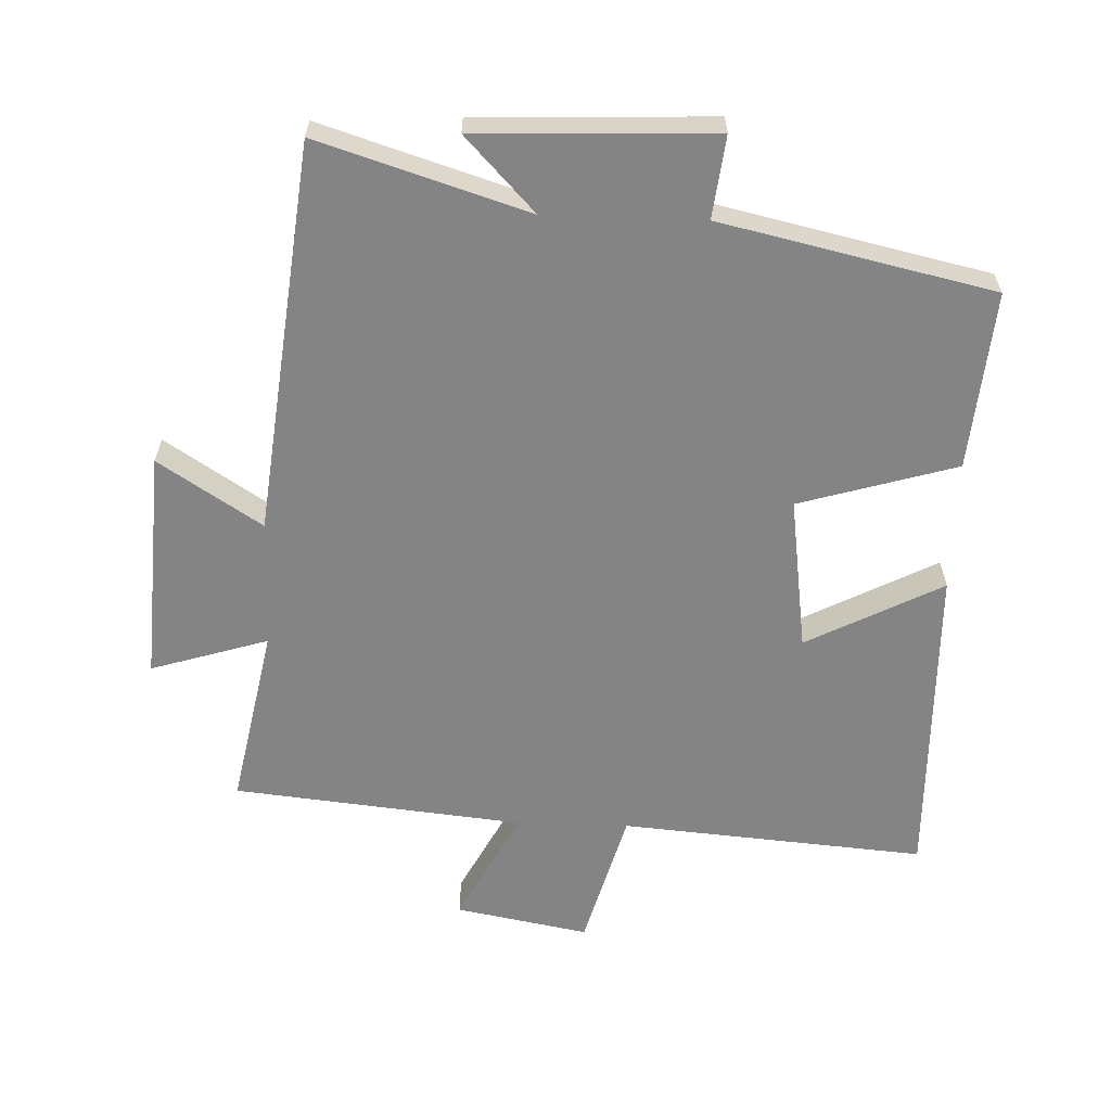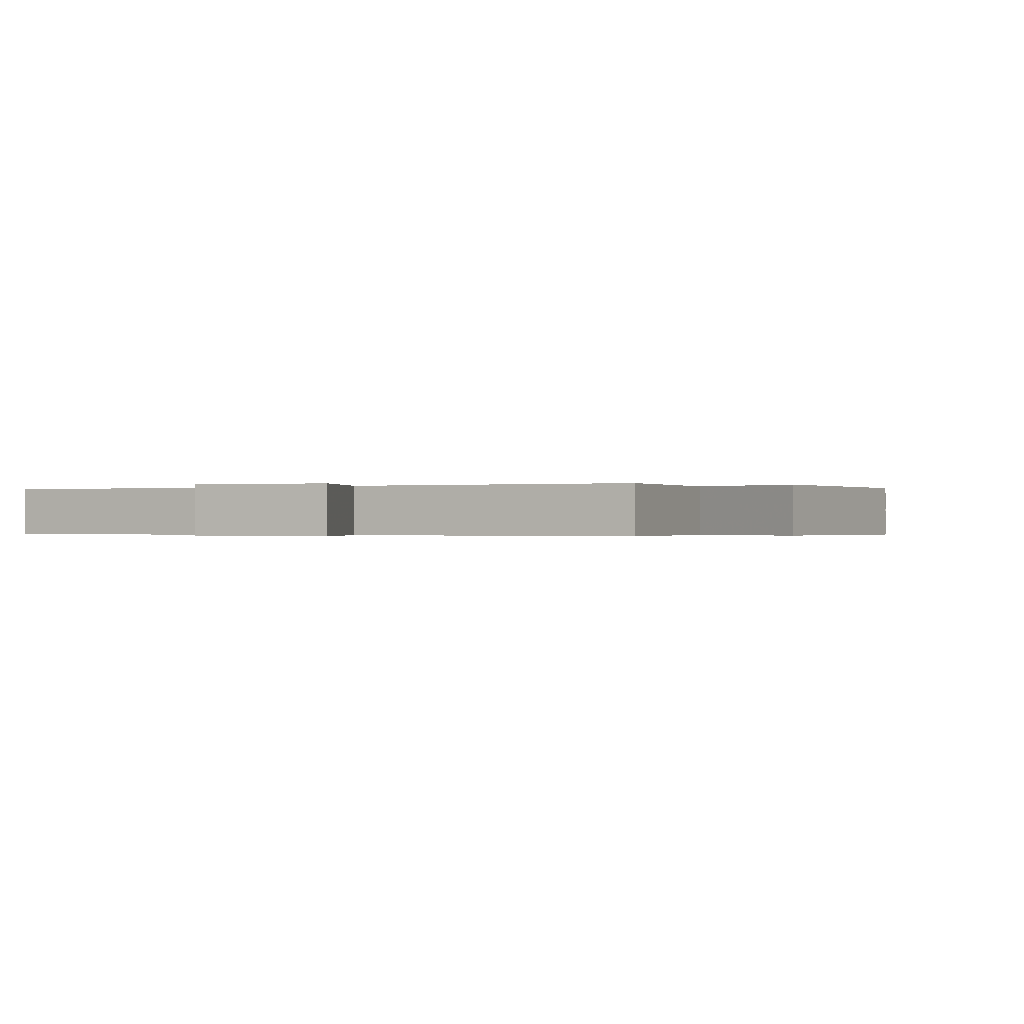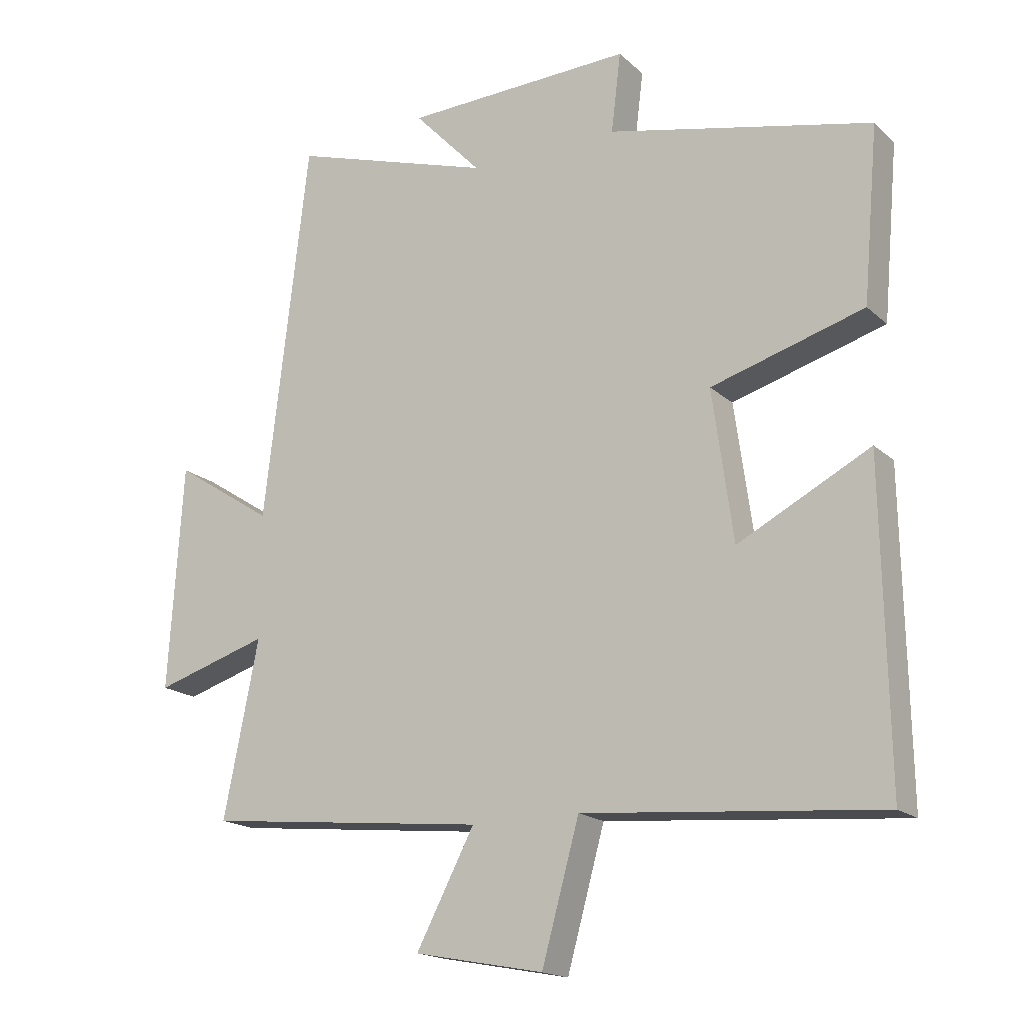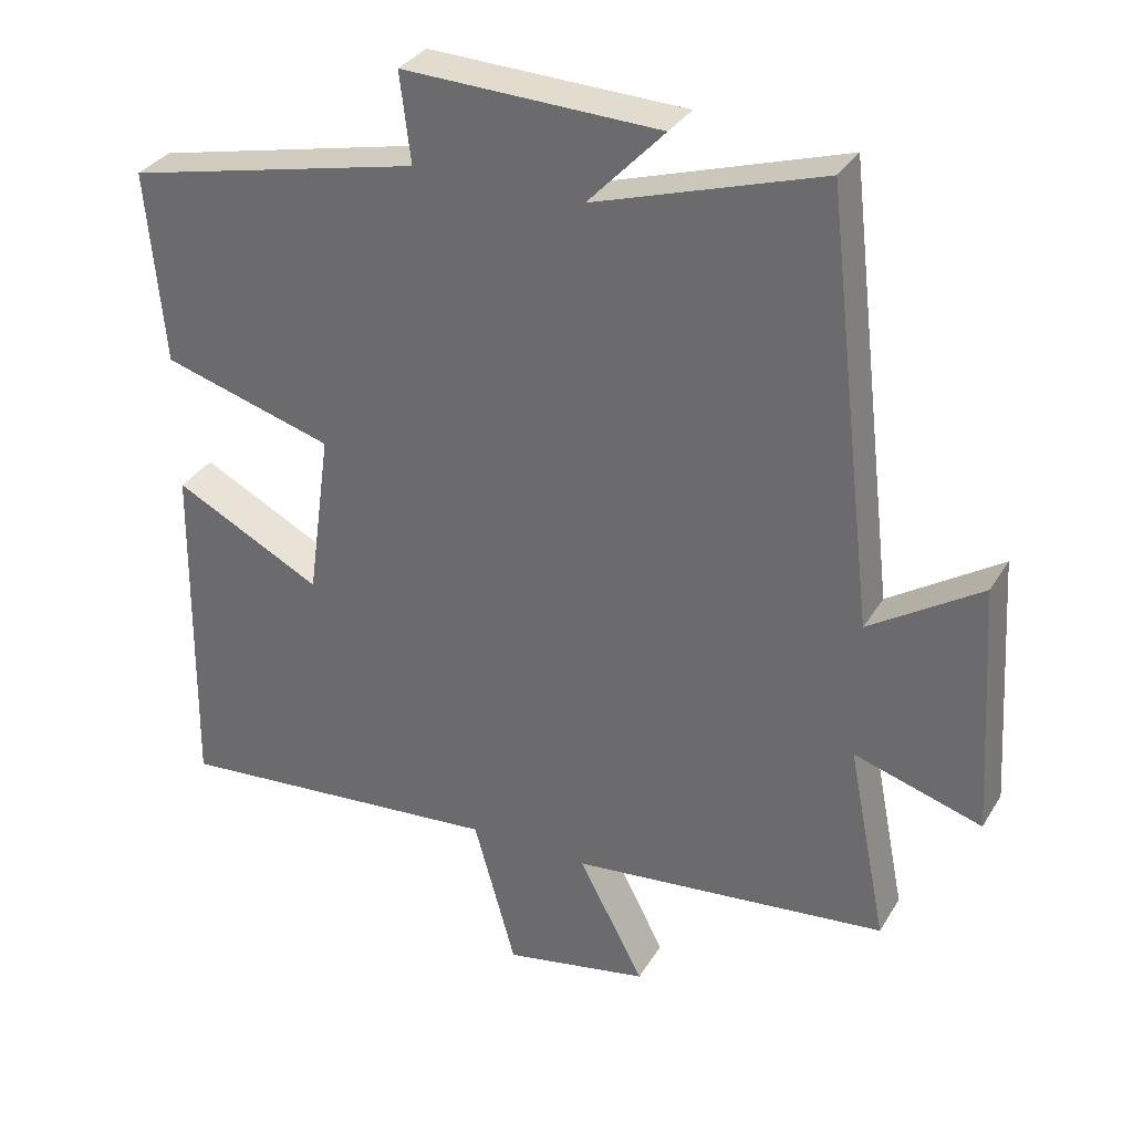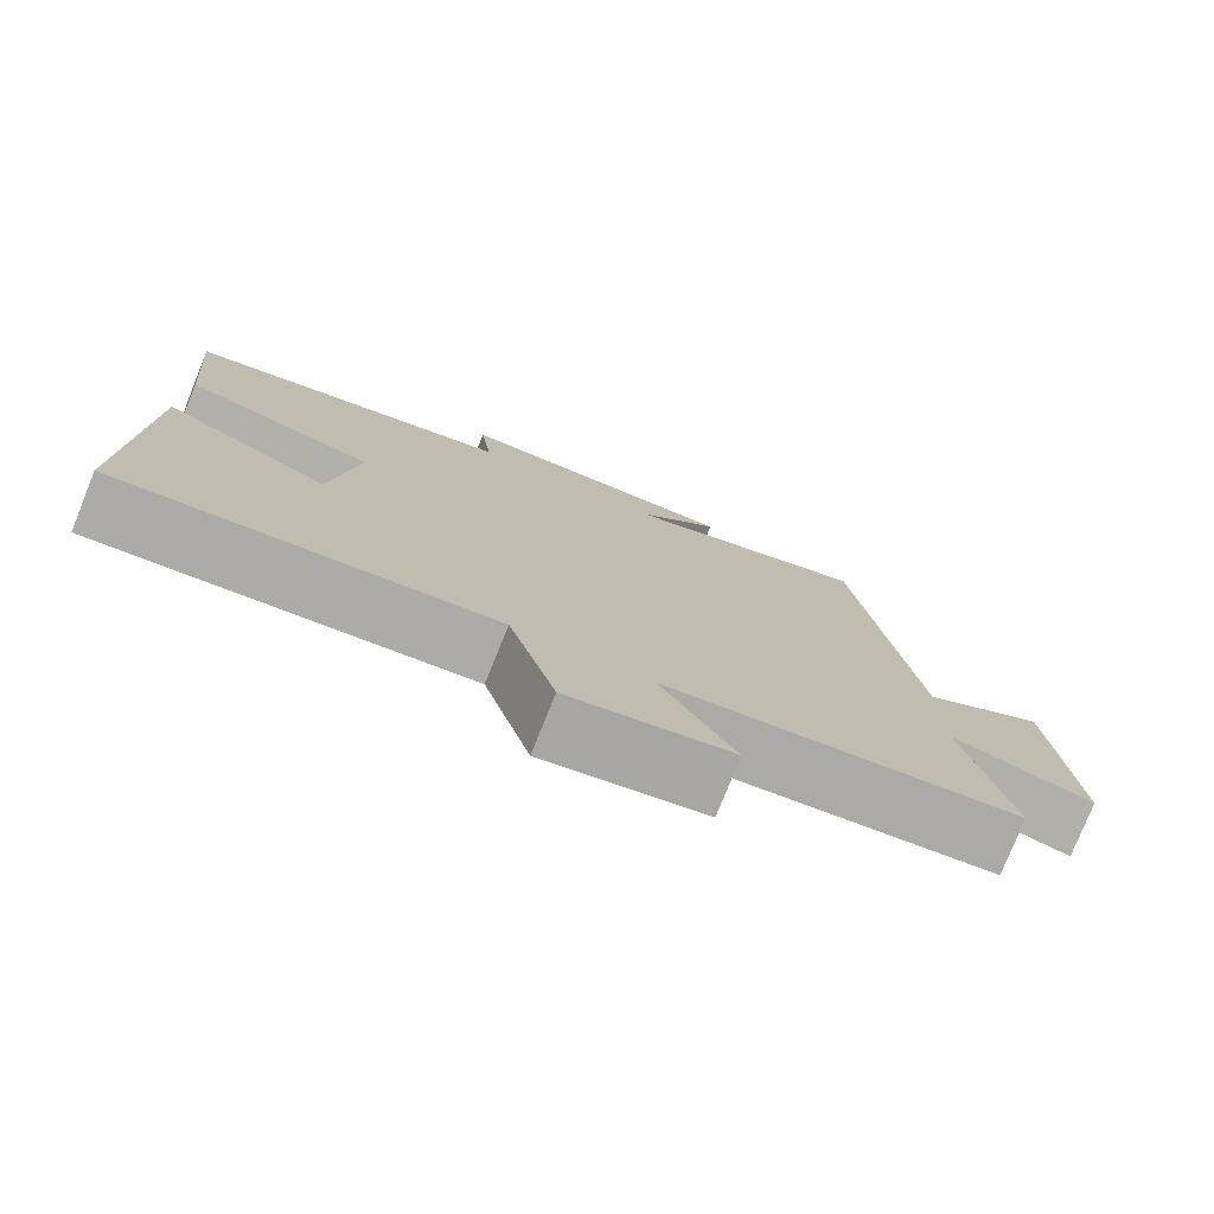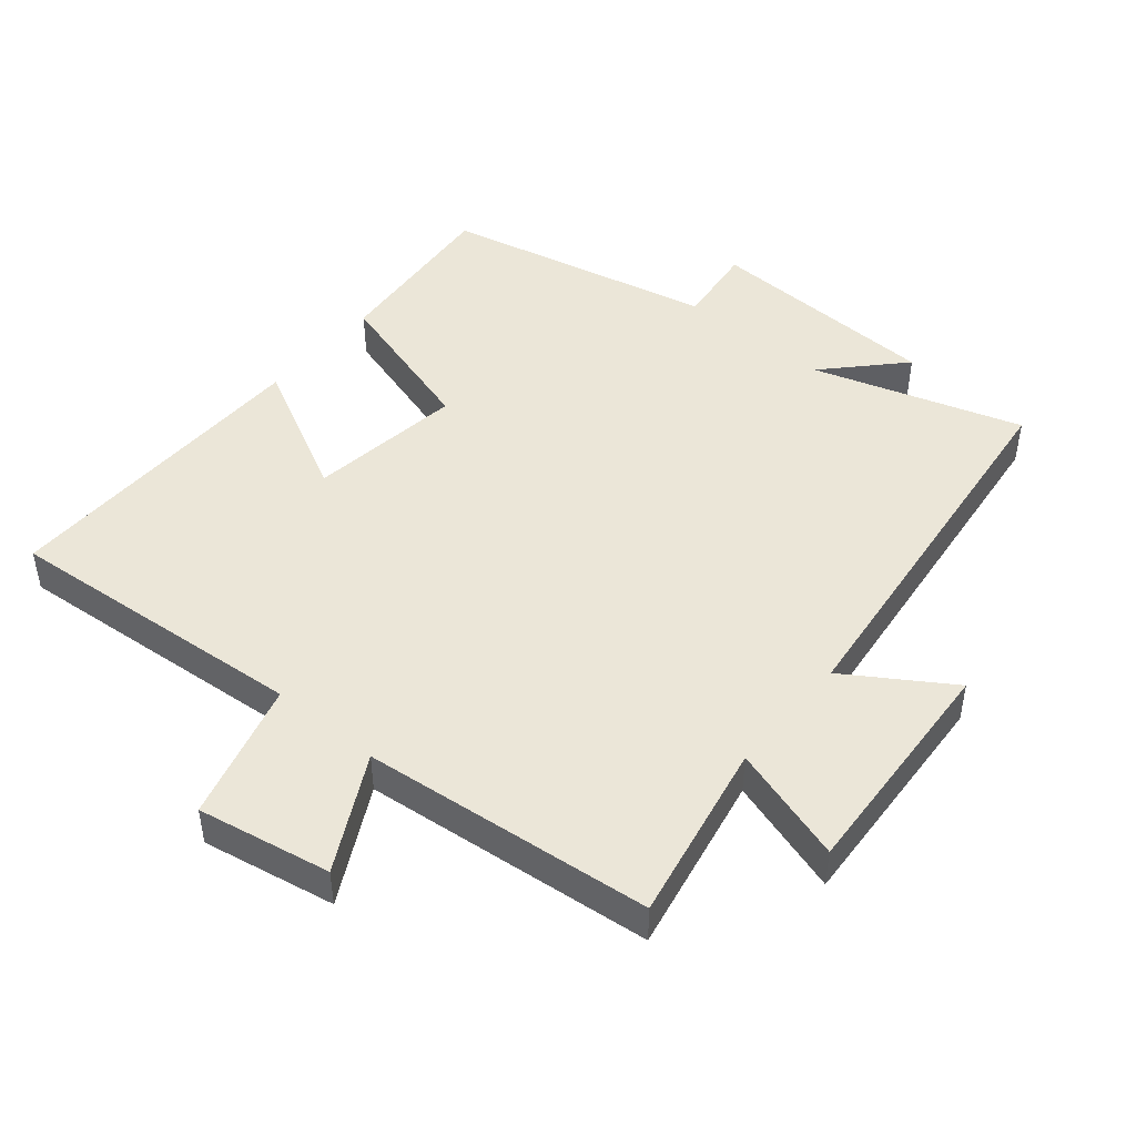
<metadata>
{"format":"obj","ext":"obj","renderer":"f3d","projection":"perspective","resolution":1024,"background":"white","views":[{"elev":-61.3,"azim":-1.9,"up":"+Y"},{"elev":-0.3,"azim":-145.6,"up":"+Y"},{"elev":-17.6,"azim":31.1,"up":"+Z"},{"elev":32.8,"azim":-153.4,"up":"+Z"},{"elev":-77.8,"azim":158.0,"up":"+Z"},{"elev":46.5,"azim":-140.0,"up":"+Y"}]}
</metadata>
<code>
v -0.554 0.07 -0.454
v -0.5 0.07 -0.183
v -0.676 0.07 -0.237
v -0.654 0.07 0.111
v -0.5 0.07 0.011
v -0.431 0.07 0.599
v -0.118 0.07 0.5
v -0.223 0.07 0.611
v 0.131 0.07 0.623
v 0.116 0.07 0.5
v 0.524 0.07 0.408
v 0.5 0.07 0.141
v 0.264 0.07 0.072
v 0.296 0.07 -0.16
v 0.5 0.07 -0.055
v 0.508 0.07 -0.539
v 0.05 0.07 -0.5
v -0.008 0.07 -0.709
v -0.208 0.07 -0.671
v -0.118 0.07 -0.5
v -0.554 0 -0.454
v -0.5 0 -0.183
v -0.676 0 -0.237
v -0.654 0 0.111
v -0.5 0 0.011
v -0.431 0 0.599
v -0.118 0 0.5
v -0.223 0 0.611
v 0.131 0 0.623
v 0.116 0 0.5
v 0.524 0 0.408
v 0.5 0 0.141
v 0.264 0 0.072
v 0.296 0 -0.16
v 0.5 0 -0.055
v 0.508 0 -0.539
v 0.05 0 -0.5
v -0.008 0 -0.709
v -0.208 0 -0.671
v -0.118 0 -0.5
f 17 18 19 20
f 17 20 1 2
f 14 15 16 17
f 13 14 17 2
f 10 11 12 13
f 10 13 2 3
f 7 8 9 10
f 7 10 3
f 5 6 7
f 5 7 3
f 3 4 5
f 40 39 38 37
f 22 21 40 37
f 37 36 35 34
f 22 37 34 33
f 33 32 31 30
f 23 22 33 30
f 30 29 28 27
f 23 30 27
f 27 26 25
f 23 27 25
f 25 24 23
f 1 21 22 2
f 2 22 23 3
f 3 23 24 4
f 4 24 25 5
f 5 25 26 6
f 6 26 27 7
f 7 27 28 8
f 8 28 29 9
f 9 29 30 10
f 10 30 31 11
f 11 31 32 12
f 12 32 33 13
f 13 33 34 14
f 14 34 35 15
f 15 35 36 16
f 16 36 37 17
f 17 37 38 18
f 18 38 39 19
f 19 39 40 20
f 20 40 21 1

</code>
